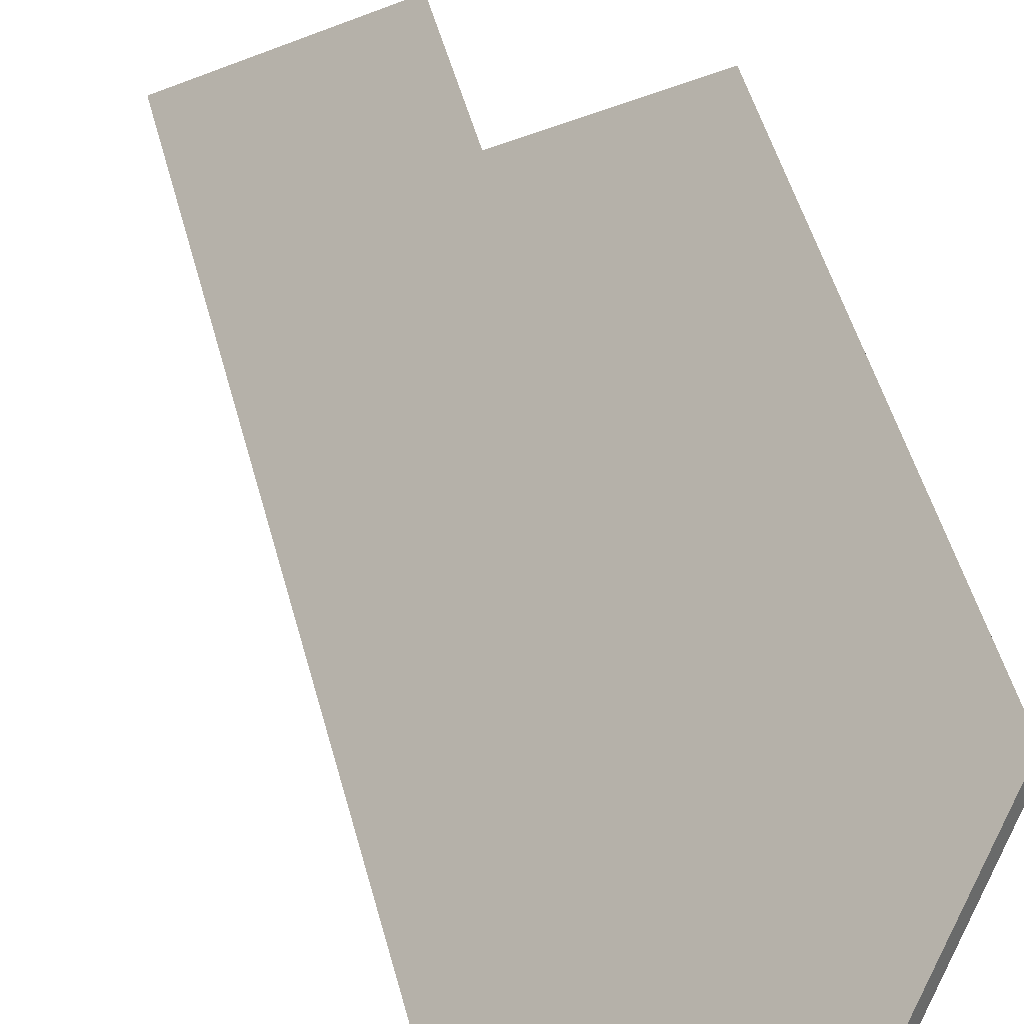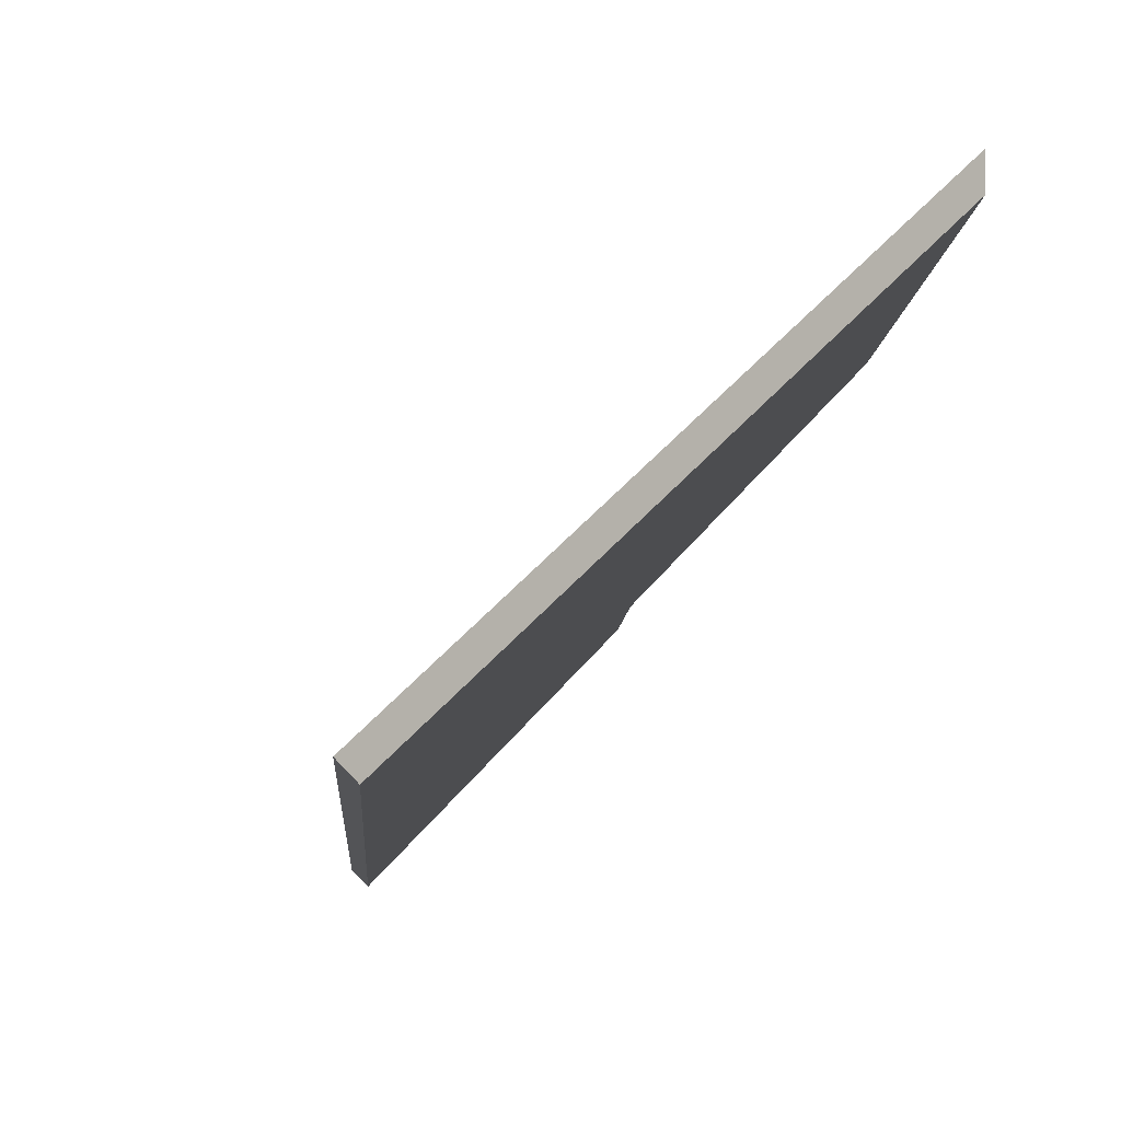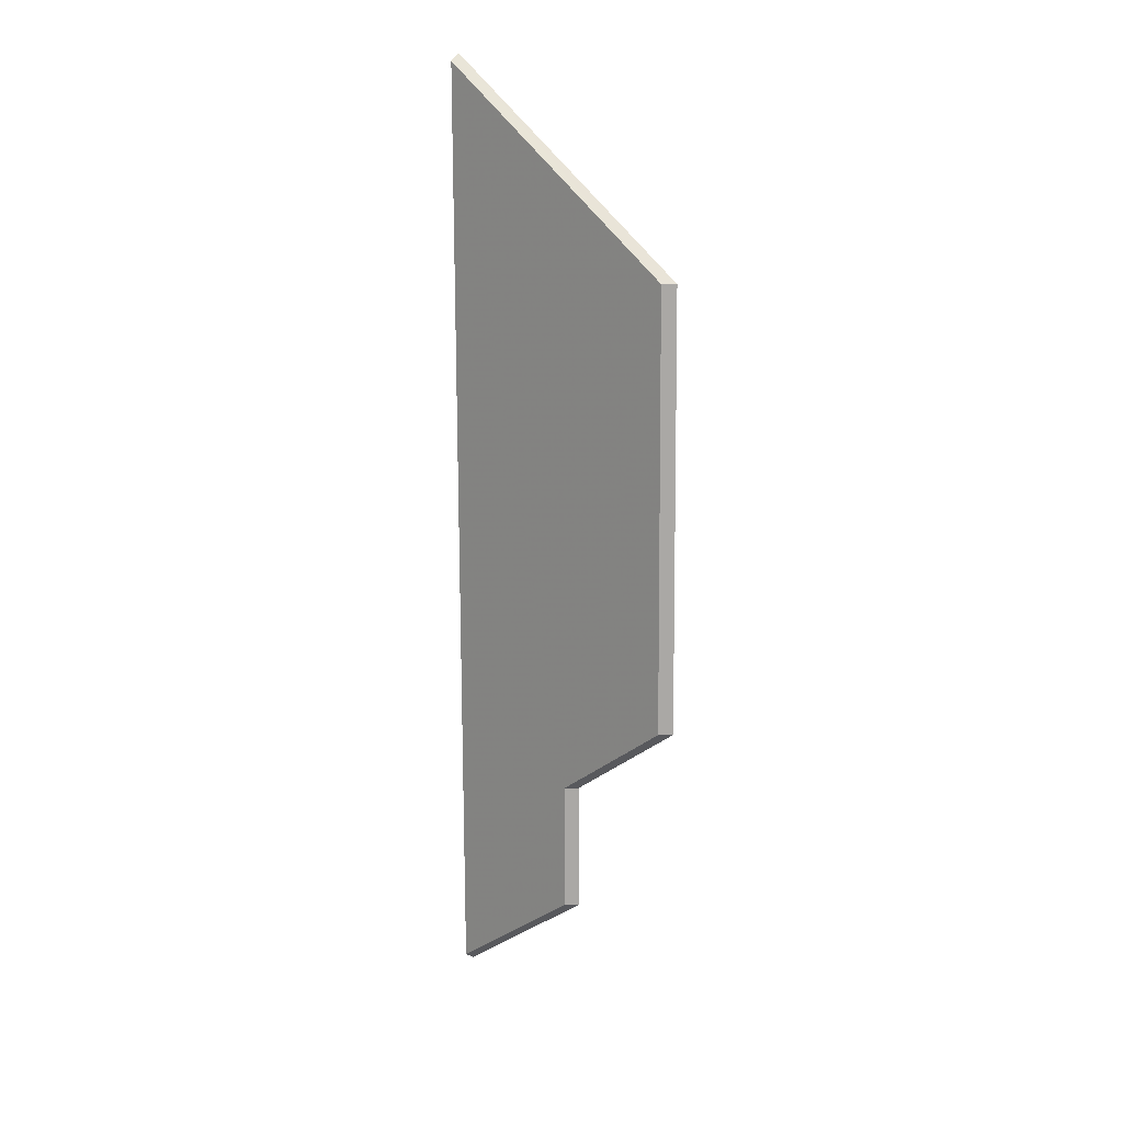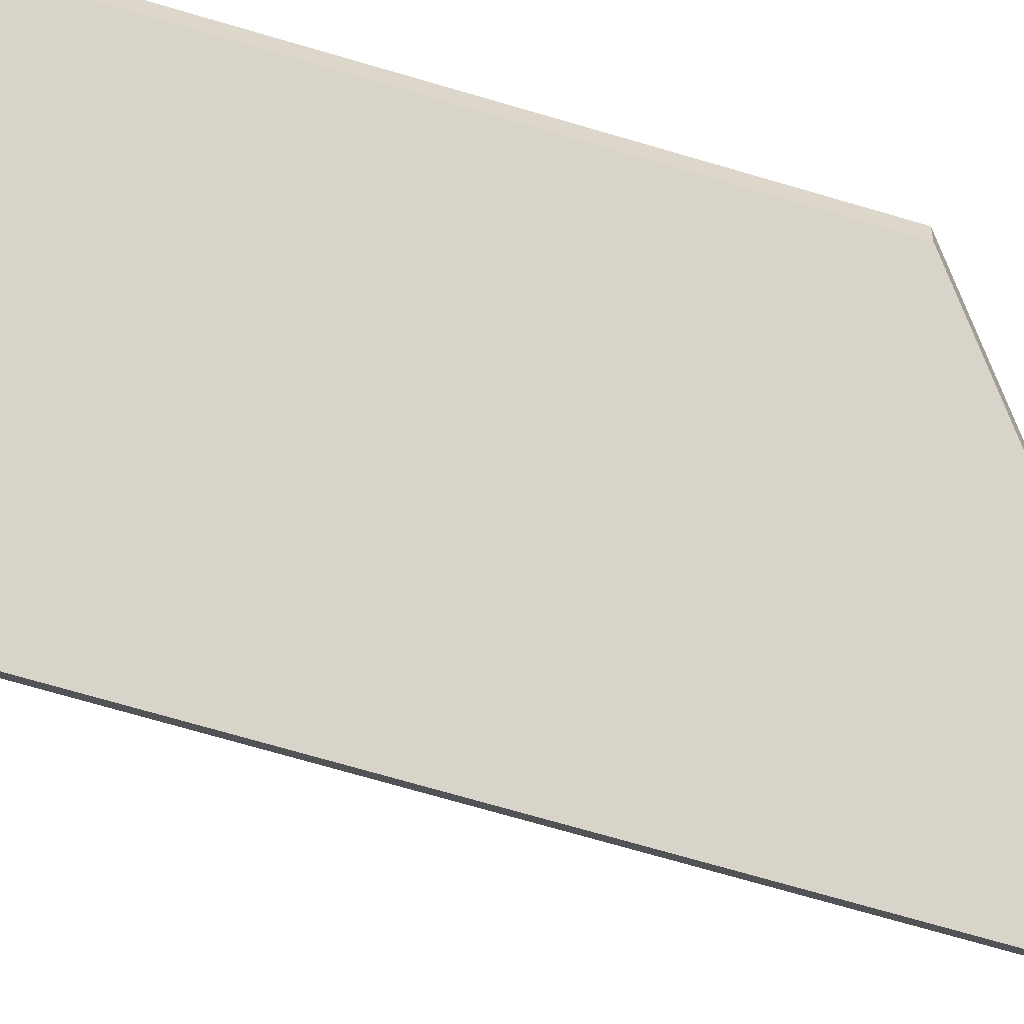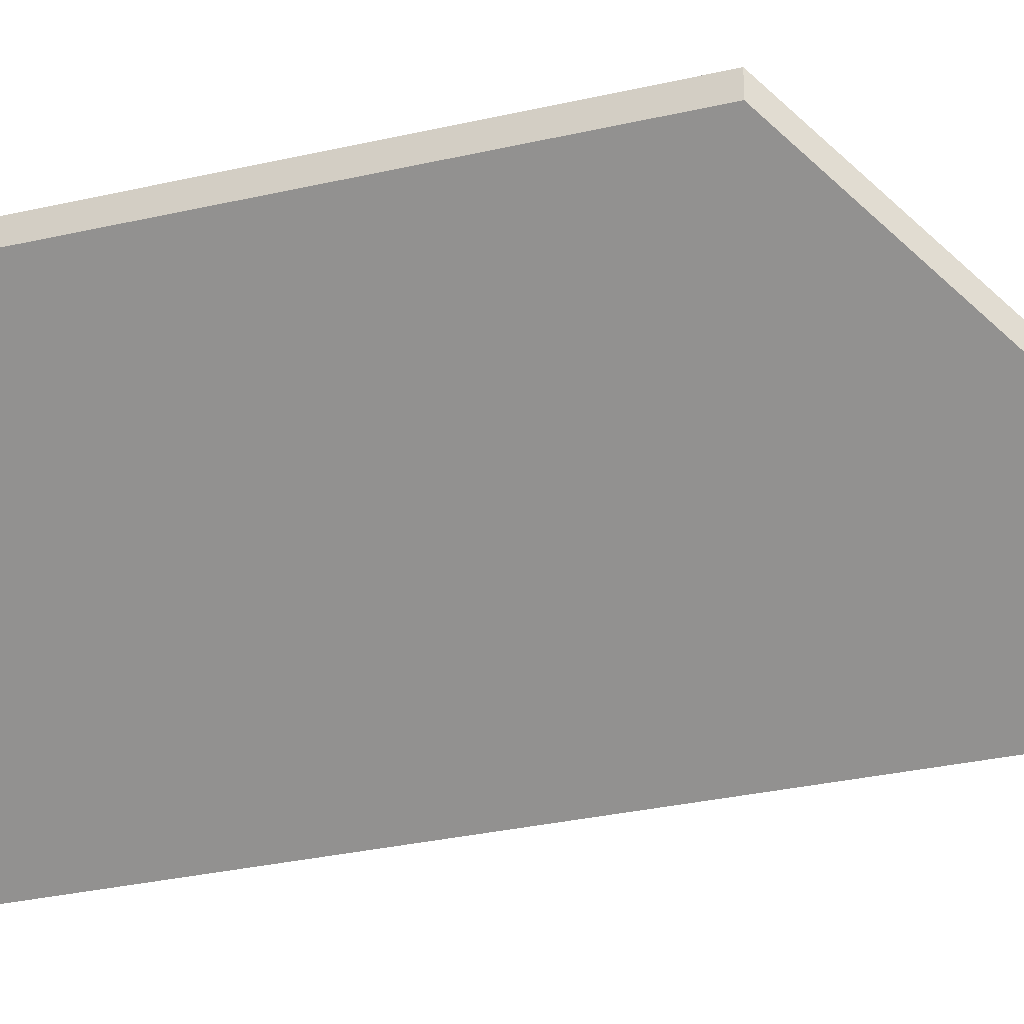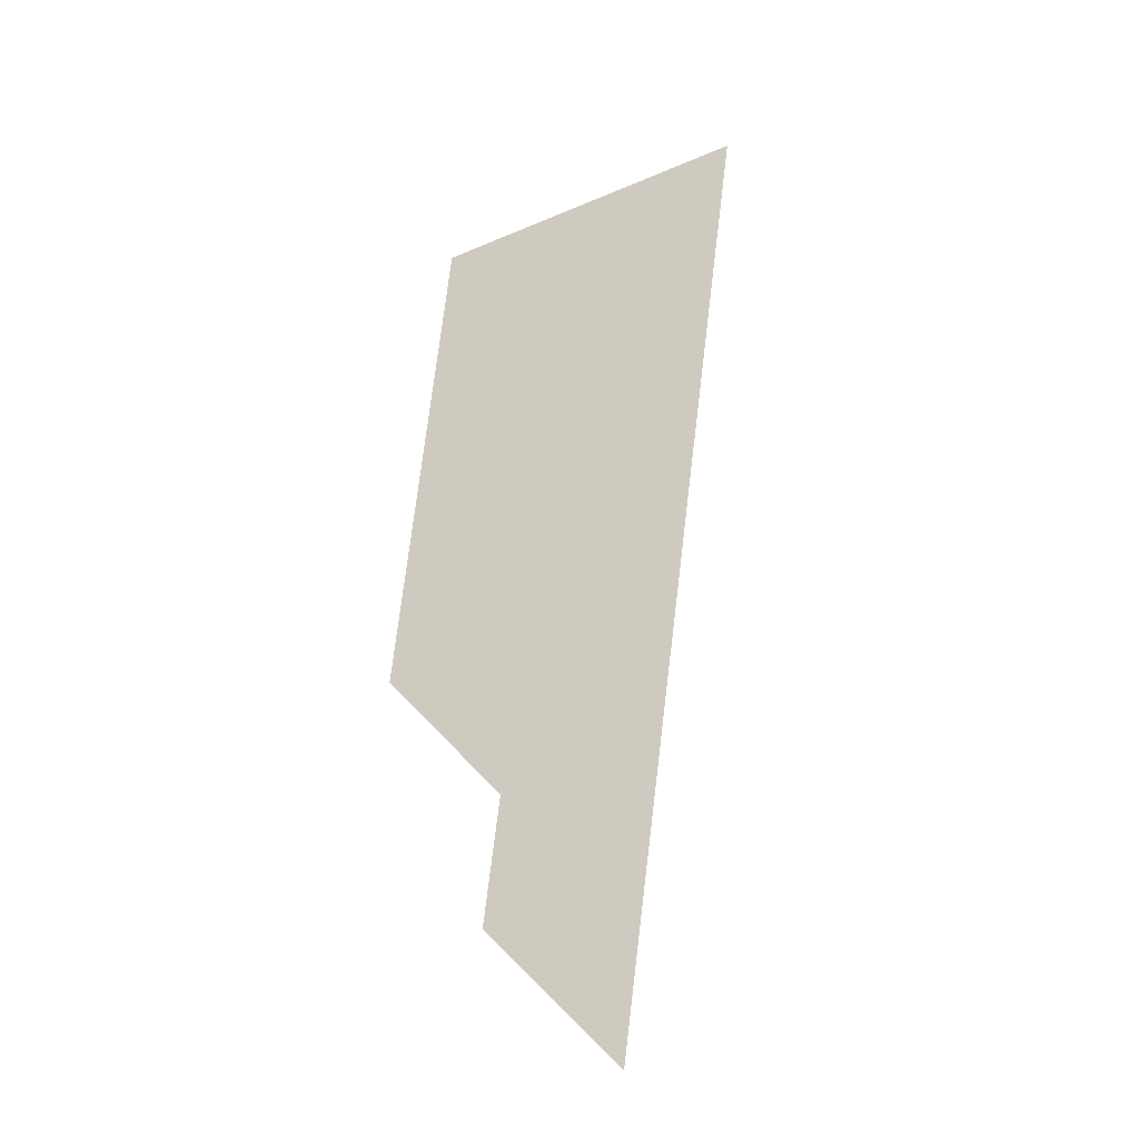
<metadata>
{"format":"obj","ext":"obj","renderer":"f3d","projection":"perspective","resolution":1024,"background":"white","views":[{"elev":38.3,"azim":-19.6,"up":"+Y"},{"elev":-5.1,"azim":-9.4,"up":"+Y"},{"elev":22.7,"azim":88.9,"up":"+Z"},{"elev":-61.5,"azim":64.8,"up":"+Y"},{"elev":-26.5,"azim":103.1,"up":"+Y"},{"elev":-15.3,"azim":-156.7,"up":"+Z"}]}
</metadata>
<code>
v -7.602 0.1966 -4.284
v -7.589 0.2127 -4.266
v -7.599 0.2124 -4.188
v -7.616 0.1772 -4.329
v -7.599 0.1967 -4.307
v -7.639 0.1772 -4.158
v -7.599 0.1993 -4.307
v -7.599 0.1967 -4.307
v -7.616 0.1772 -4.329
v -7.617 0.1786 -4.331
v -7.602 0.1992 -4.284
v -7.602 0.1966 -4.284
v -7.599 0.1967 -4.307
v -7.599 0.1993 -4.307
v -7.589 0.2153 -4.266
v -7.589 0.2127 -4.266
v -7.602 0.1966 -4.284
v -7.602 0.1992 -4.284
v -7.599 0.215 -4.188
v -7.599 0.2124 -4.188
v -7.589 0.2127 -4.266
v -7.589 0.2153 -4.266
v -7.617 0.1786 -4.331
v -7.616 0.1772 -4.329
v -7.639 0.1772 -4.158
v -7.64 0.1786 -4.157
v -7.64 0.1786 -4.157
v -7.639 0.1772 -4.158
v -7.599 0.2124 -4.188
v -7.599 0.215 -4.188
v -7.599 0.215 -4.188
v -7.589 0.2153 -4.266
v -7.602 0.1992 -4.284
v -7.64 0.1786 -4.157
v -7.617 0.1786 -4.331
v -7.599 0.1993 -4.307
f 1 2 3
f 1 4 5
f 4 1 6
f 6 1 3
f 7 8 9
f 7 9 10
f 11 12 13
f 11 13 14
f 15 16 17
f 15 17 18
f 19 20 21
f 19 21 22
f 23 24 25
f 23 25 26
f 27 28 29
f 27 29 30
f 31 32 33
f 34 31 33
f 34 33 35
f 35 33 36

</code>
